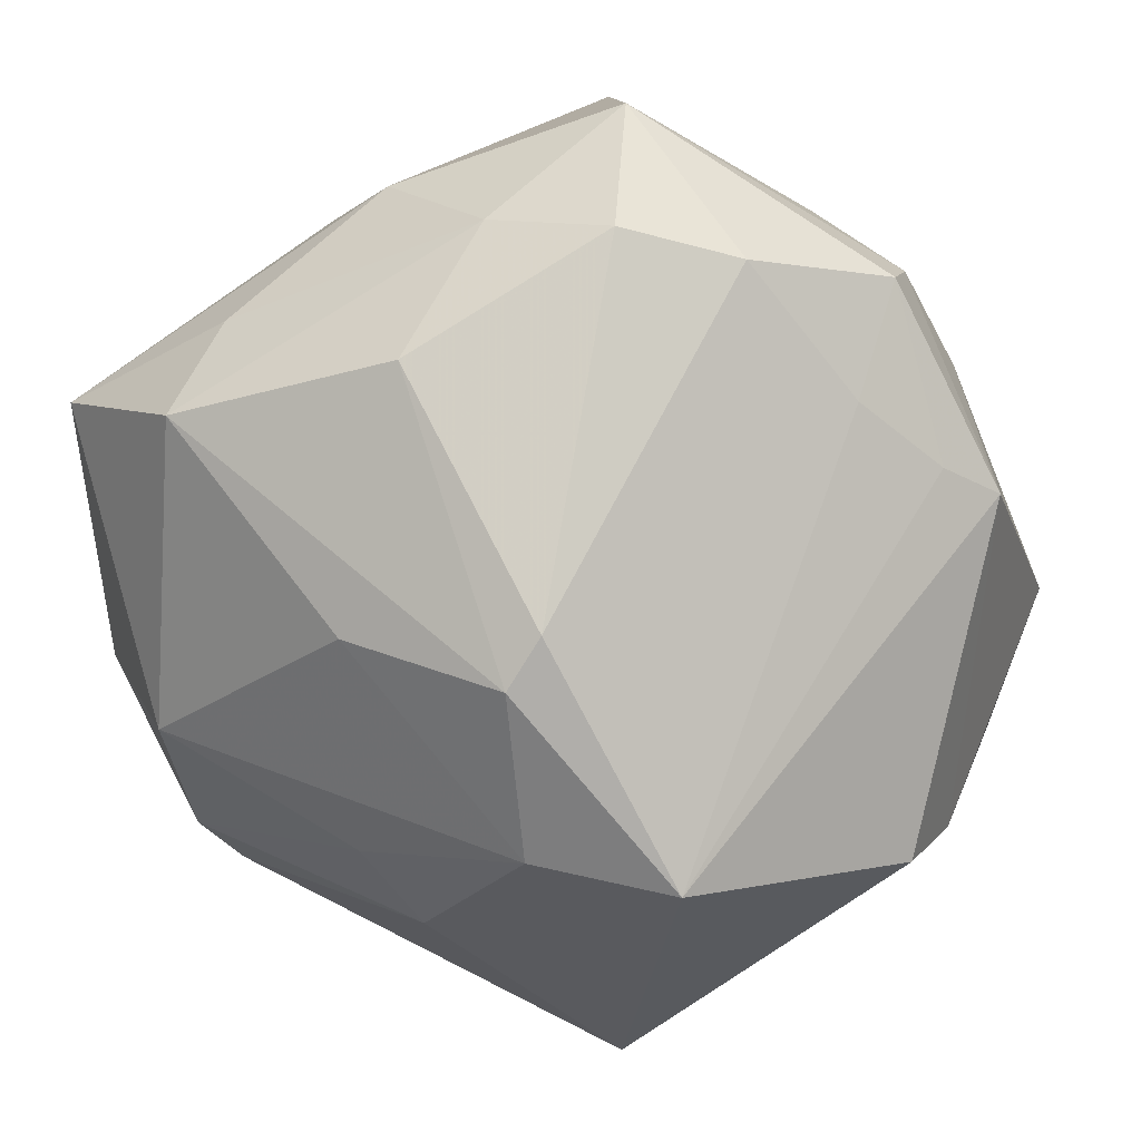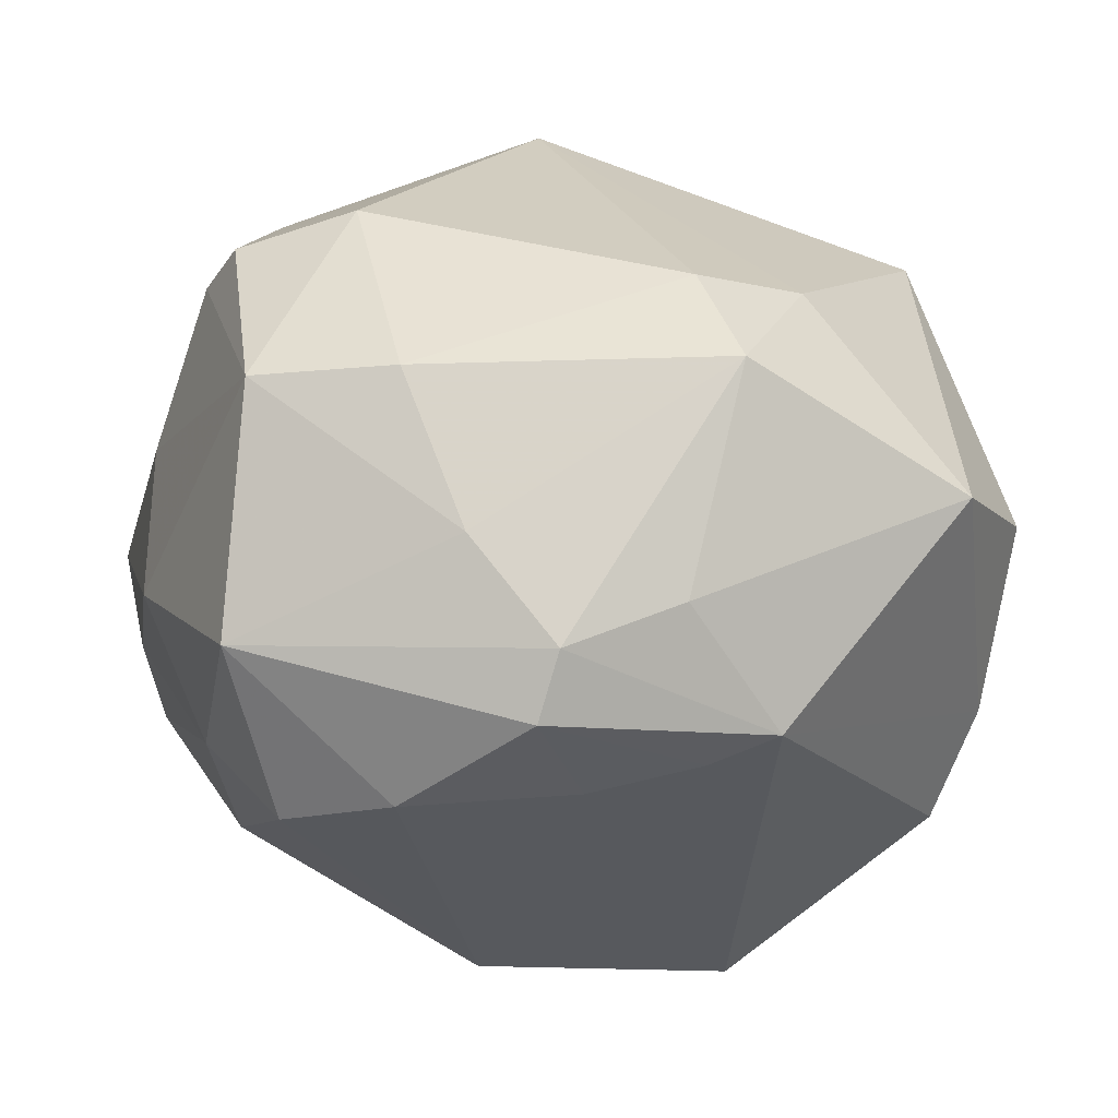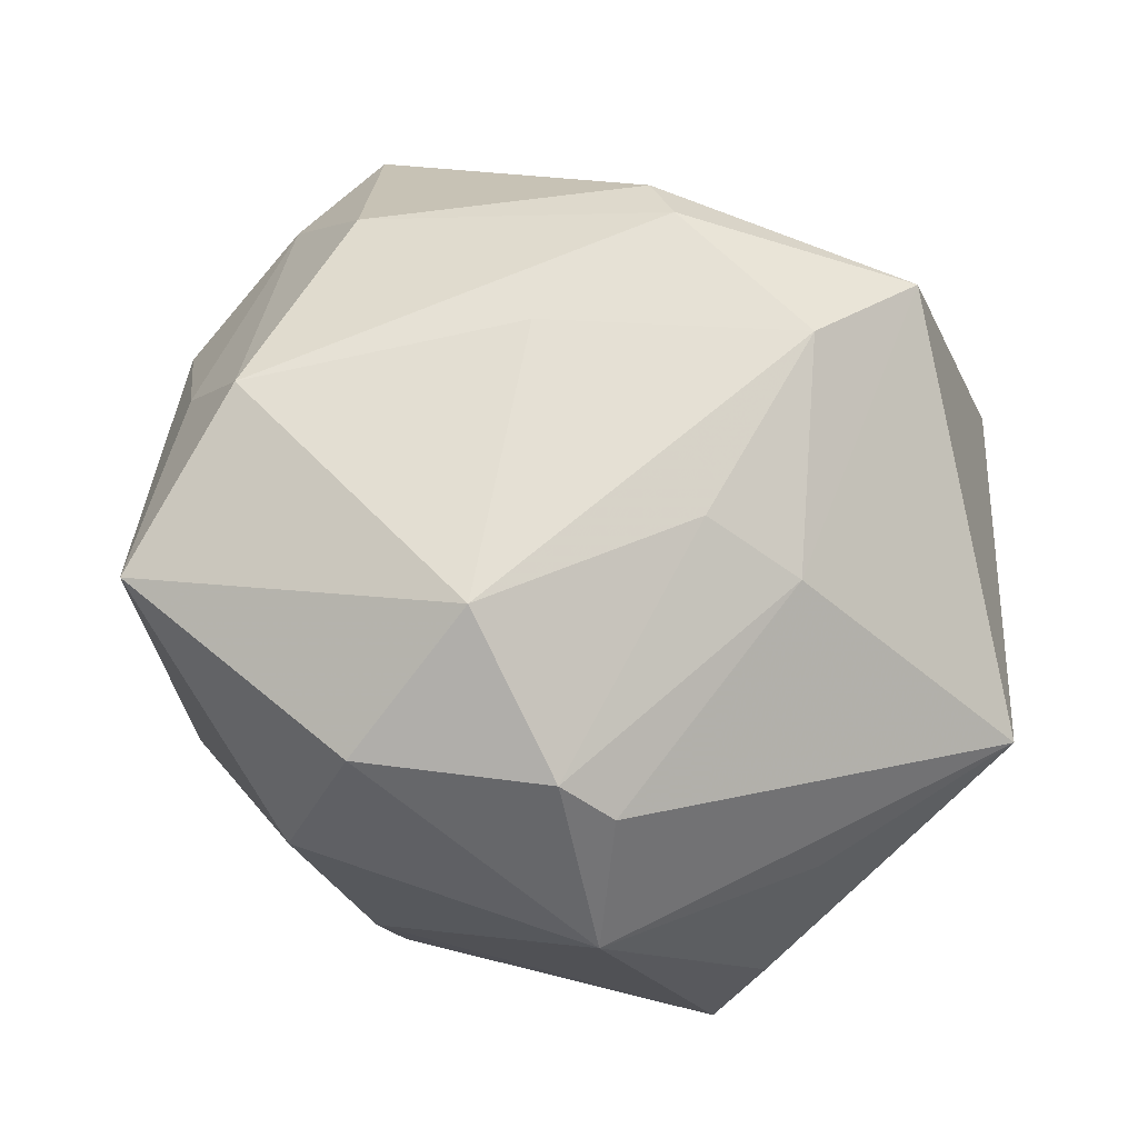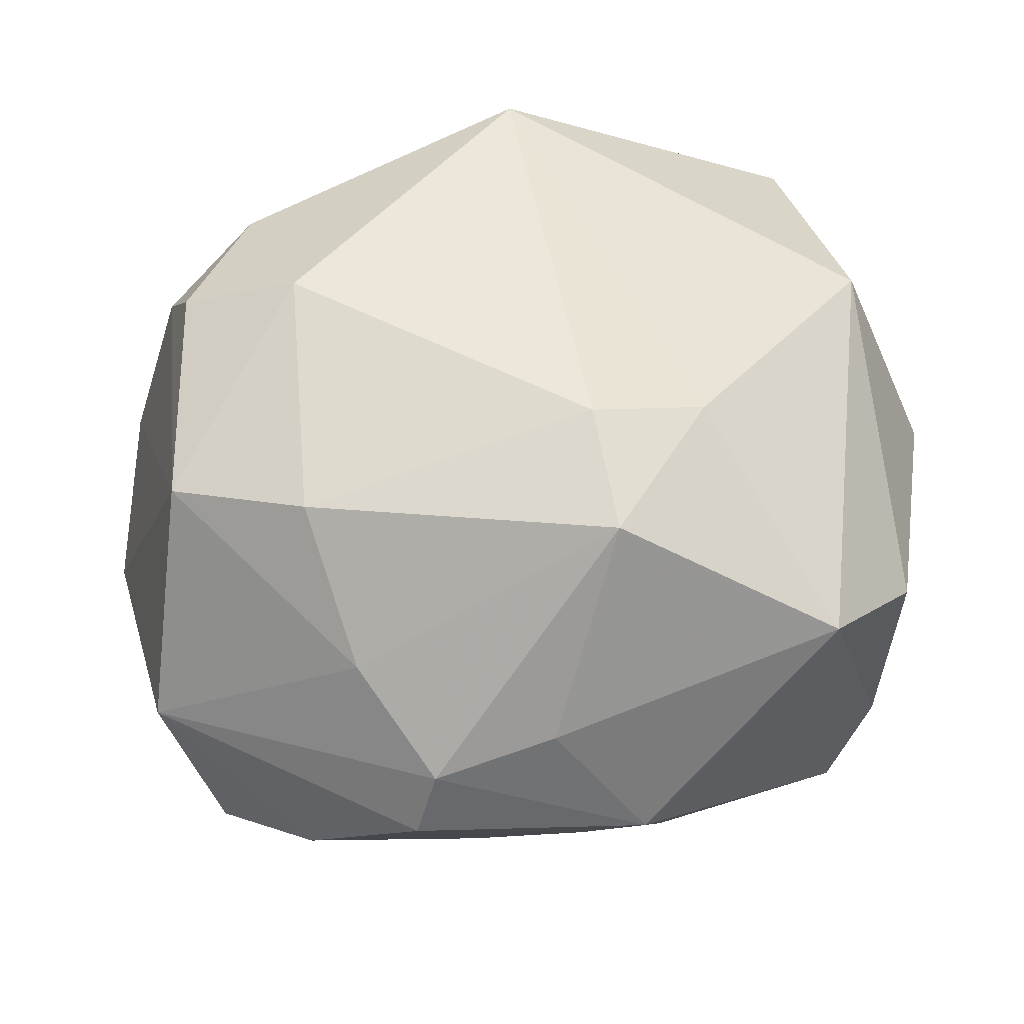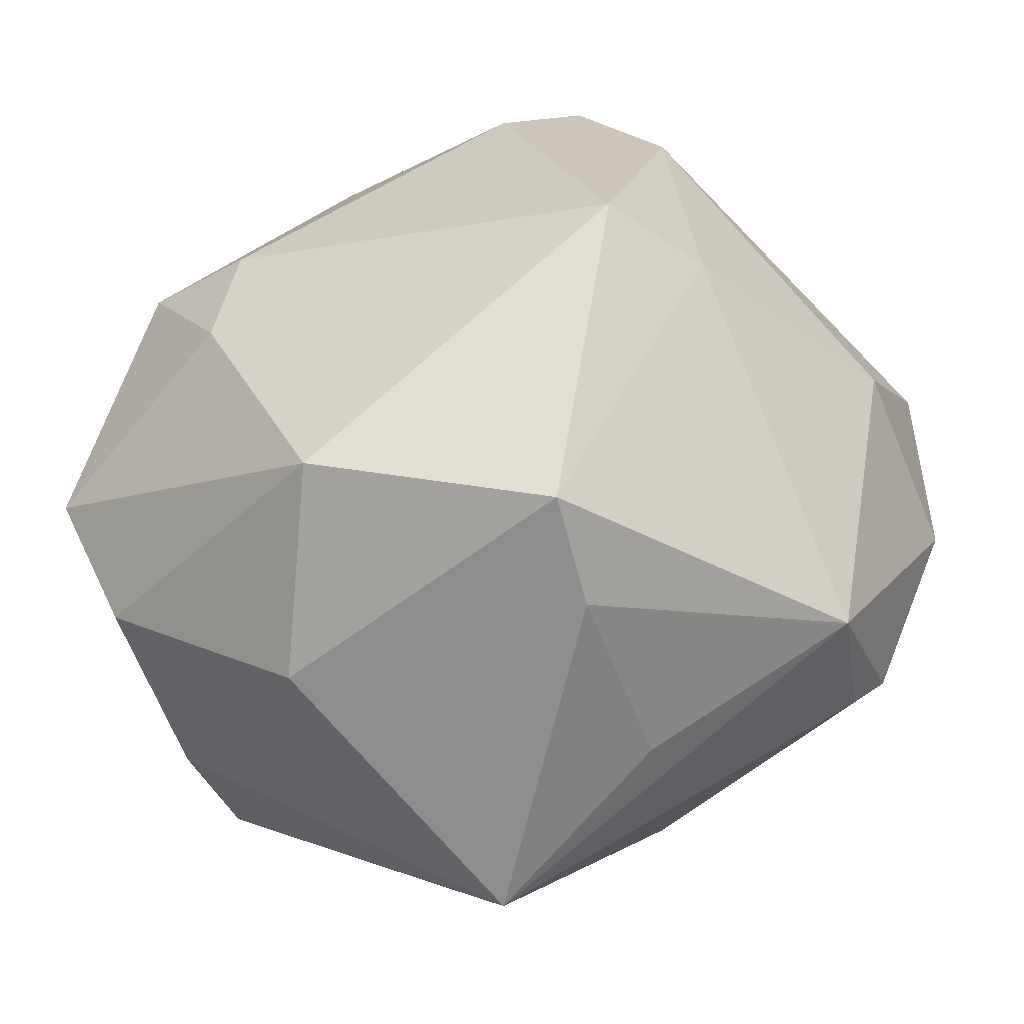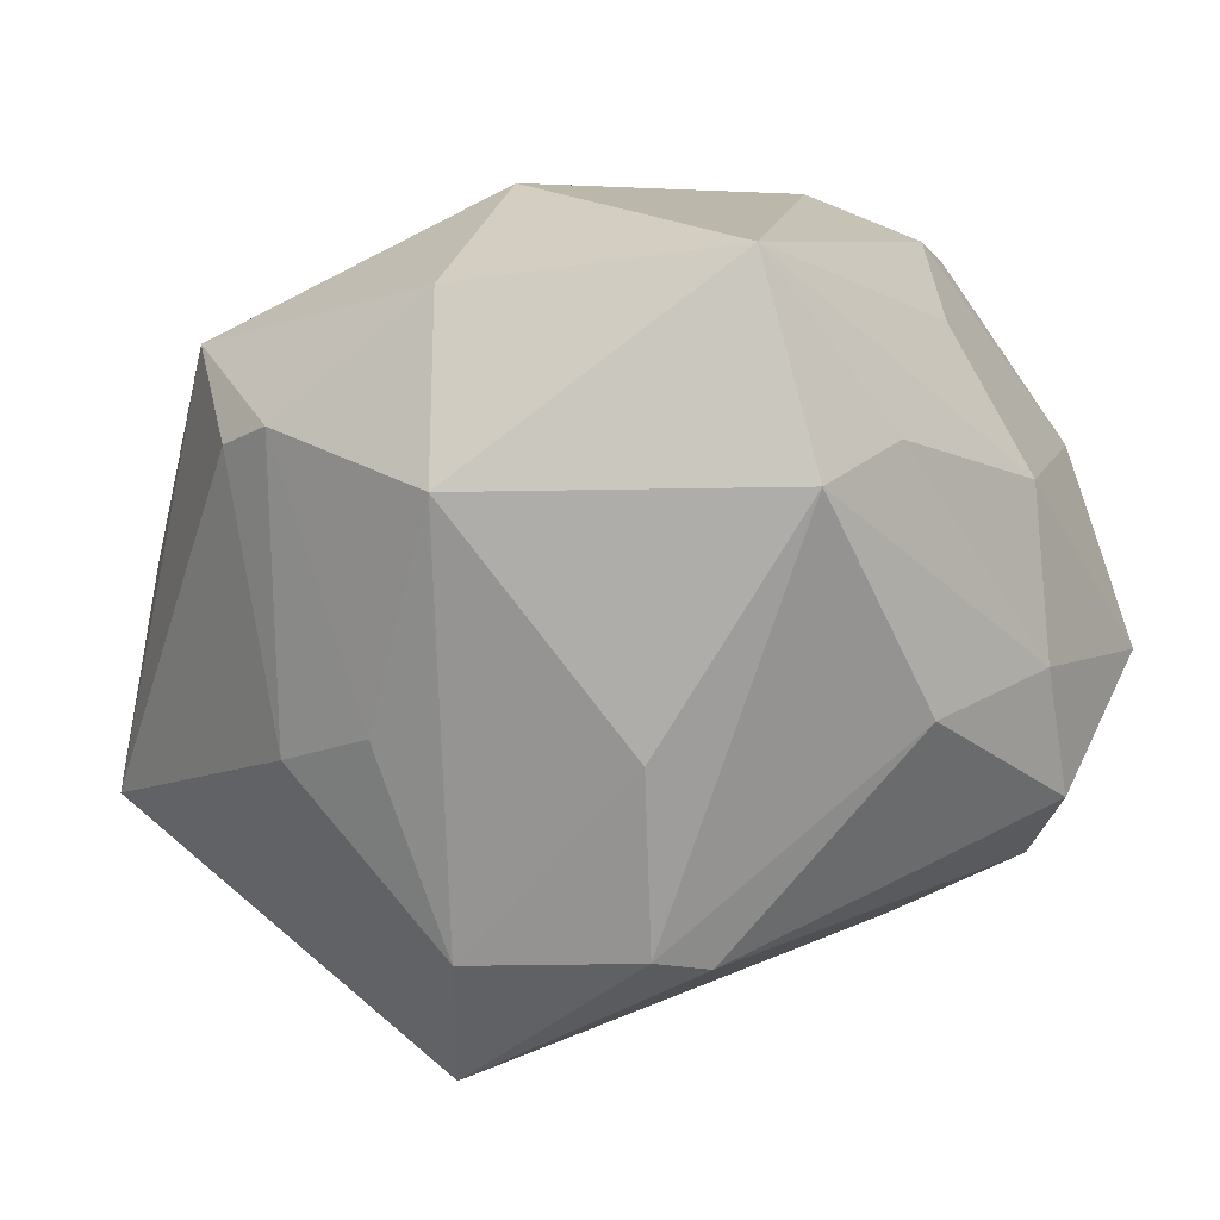
<metadata>
{"format":"obj","ext":"obj","renderer":"f3d","projection":"perspective","resolution":1024,"background":"white","views":[{"elev":-69.8,"azim":128.0,"up":"+Z"},{"elev":4.1,"azim":172.7,"up":"+Z"},{"elev":-55.5,"azim":157.6,"up":"+Y"},{"elev":30.0,"azim":-177.6,"up":"+Z"},{"elev":38.3,"azim":-57.3,"up":"+Z"},{"elev":-37.3,"azim":44.9,"up":"+Z"}]}
</metadata>
<code>
v -0.02742 -0.02254 0.02897
v -0.03224 0.03358 0.00701
v -0.01914 0.02338 0.02498
v 0.03124 0.005696 -0.02541
v -0.01139 0.0368 0.01942
v 0.03838 -0.01548 -0.01747
v -0.02806 -0.02631 0.0185
v 0.03408 0.005283 0.02566
v -0.002365 -0.04266 -0.005225
v 0.04236 -0.02647 -0.00166
v -0.001958 -0.02578 -0.02638
v 0.02012 -0.03154 0.01679
v -0.008345 0.03562 -0.01595
v 0.0315 0.01131 0.02915
v -0.00581 0.04078 -0.001248
v 0.006035 -0.01836 0.03407
v 0.03334 0.03216 -0.005316
v -0.03421 0.01239 -0.02467
v -0.03435 0.0005963 0.02774
v 0.03898 0.001404 0.01031
v -0.01451 0.03797 -0.01314
v -0.01695 -0.001418 -0.04219
v -0.01209 -0.02662 -0.02392
v 0.008377 0.003372 -0.03994
v 0.002113 0.03357 -0.01857
v 0.02044 0.01406 0.03267
v 0.02671 -0.001928 0.03172
v 0.01576 -0.03591 -0.01681
v -0.007458 -0.01091 -0.03895
v -0.02493 -0.03199 0.0006913
v 0.02827 0.02673 -0.02136
v 0.031 0.02876 0.0177
v 0.01286 0.03858 0.004688
v 0.02039 -0.04028 -0.000733
v 0.01859 0.03358 -0.01937
v 0.04058 -0.007898 -0.009416
v -0.006544 -0.04288 0.008398
v 0.003642 -0.04304 -0.007054
v -0.0385 -0.0239 -0.01332
v 0.01628 -0.01261 -0.03155
v 0.006468 -0.001932 -0.0408
v -0.008641 0.02745 0.02658
v -0.03995 0.02111 0.003587
v 0.0006779 -0.01075 0.04118
v 0.04018 0.01019 -0.002758
v -0.03814 0.01514 -0.01419
v 0.0179 0.03288 0.01868
v 0.005381 0.04272 -0.004868
v 0.03459 0.01737 -0.01571
v 0.007255 0.04217 -0.01139
v -0.04238 -0.002431 0.008738
f 2 43 19
f 1 44 19
f 39 22 23
f 23 9 39
f 19 43 51
f 39 1 51
f 51 1 19
f 46 2 21
f 43 2 46
f 39 51 46
f 46 51 43
f 28 10 34
f 34 10 12
f 6 10 28
f 42 44 26
f 13 22 21
f 21 50 13
f 39 9 37
f 37 34 12
f 29 23 22
f 18 22 39
f 39 46 18
f 21 22 18
f 18 46 21
f 28 34 38
f 9 23 38
f 38 37 9
f 34 37 38
f 10 6 36
f 16 37 12
f 44 1 16
f 1 37 16
f 44 16 27
f 27 16 12
f 12 10 27
f 10 8 27
f 3 2 19
f 19 44 3
f 44 42 3
f 48 50 21
f 17 50 48
f 25 13 50
f 22 13 25
f 7 1 39
f 7 37 1
f 11 29 28
f 23 29 11
f 28 38 11
f 11 38 23
f 10 36 45
f 17 32 45
f 40 6 28
f 28 29 40
f 14 27 8
f 14 32 26
f 8 32 14
f 26 44 14
f 44 27 14
f 2 3 5
f 5 3 42
f 39 37 30
f 30 7 39
f 37 7 30
f 20 8 10
f 10 45 20
f 20 32 8
f 20 45 32
f 24 31 4
f 17 45 49
f 49 31 17
f 49 4 31
f 49 45 36
f 49 36 6
f 6 4 49
f 35 31 24
f 35 24 22
f 22 25 35
f 35 25 50
f 35 50 17
f 17 31 35
f 6 40 41
f 41 4 6
f 24 4 41
f 41 40 29
f 41 29 22
f 22 24 41
f 2 5 15
f 15 5 48
f 21 2 15
f 15 48 21
f 26 32 47
f 47 42 26
f 47 5 42
f 48 5 33
f 5 47 33
f 33 47 32
f 33 32 17
f 17 48 33

</code>
